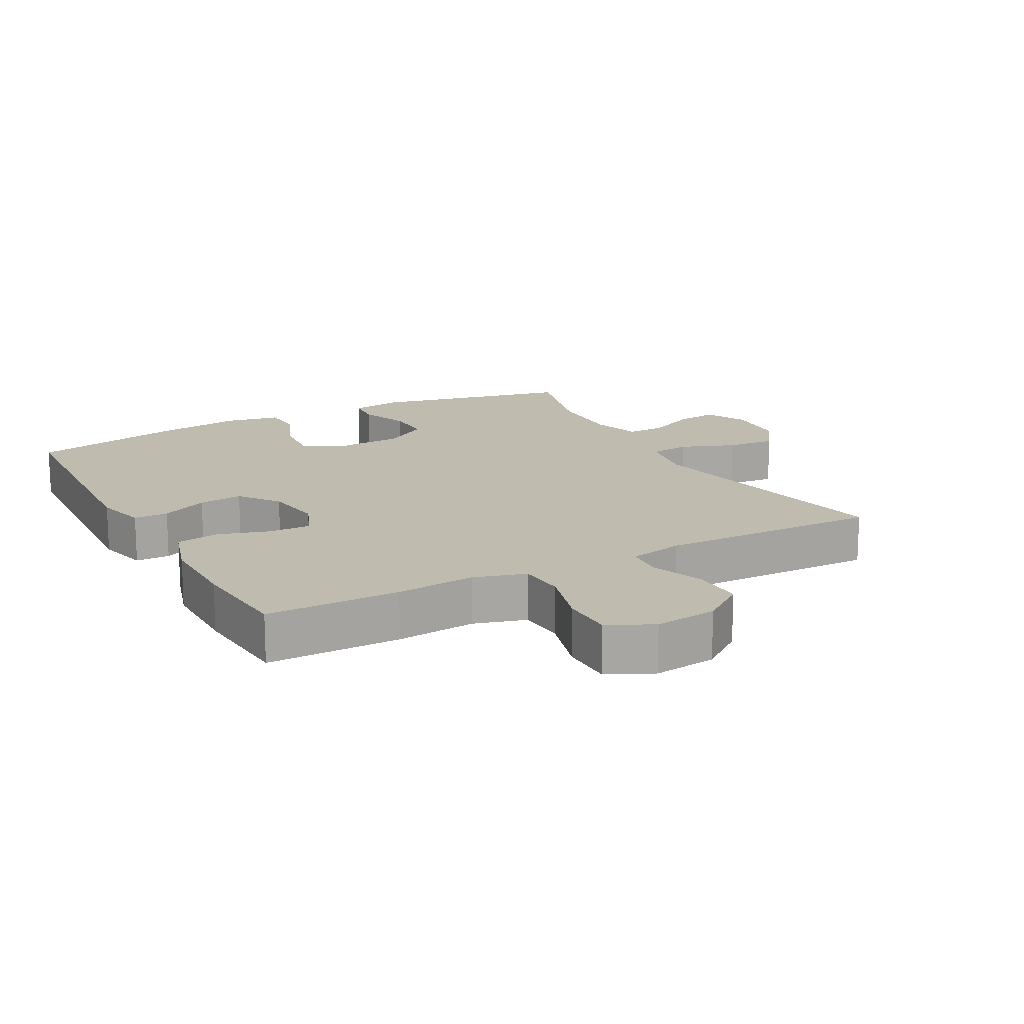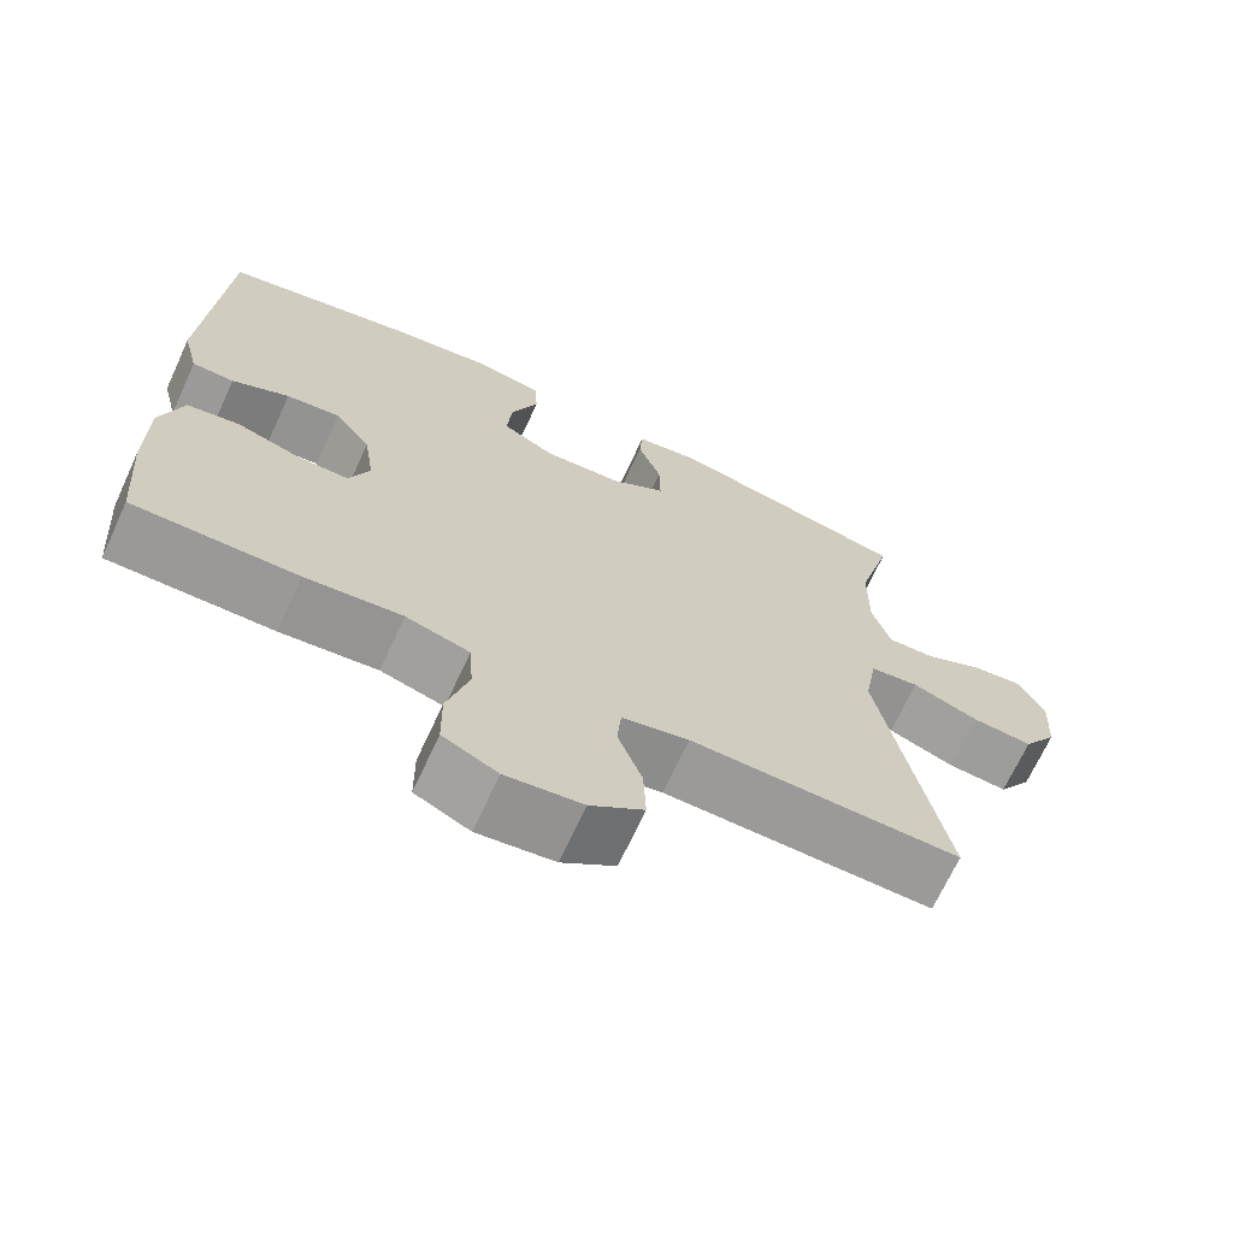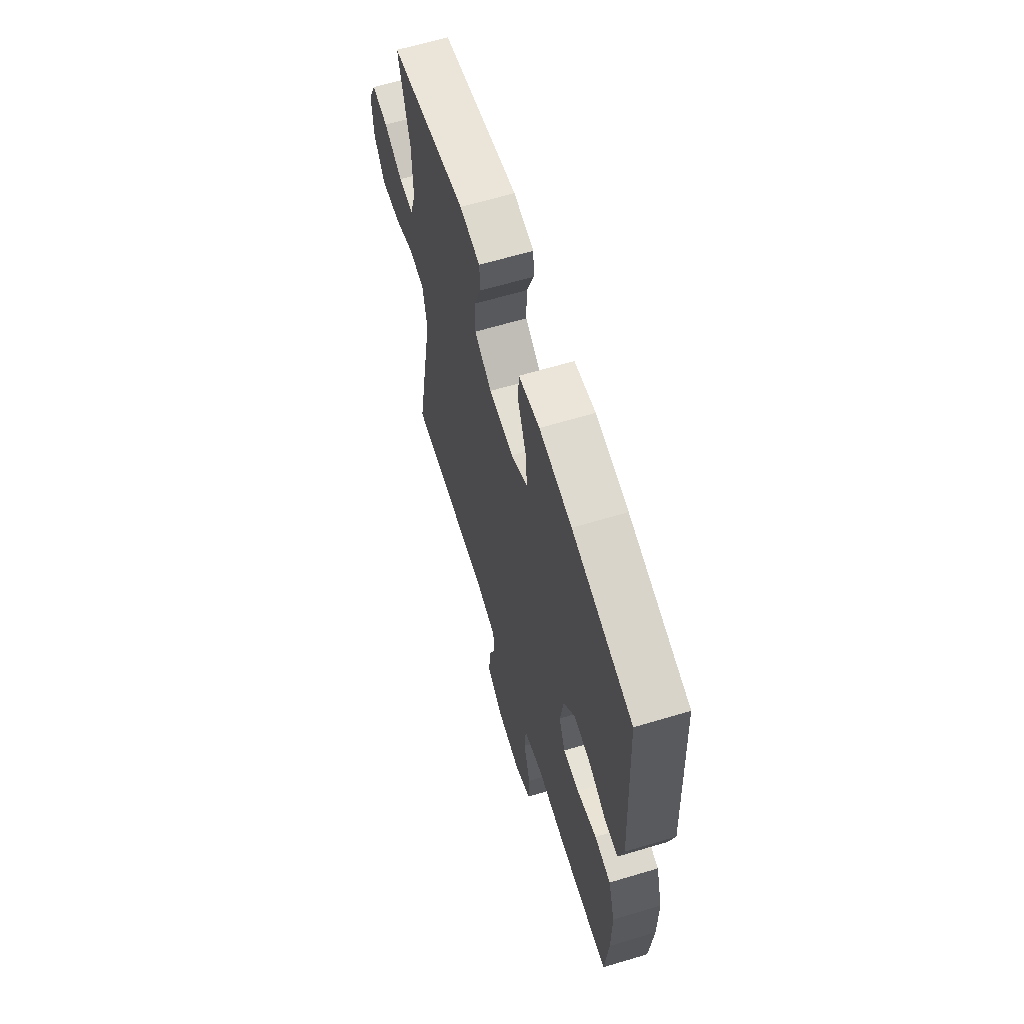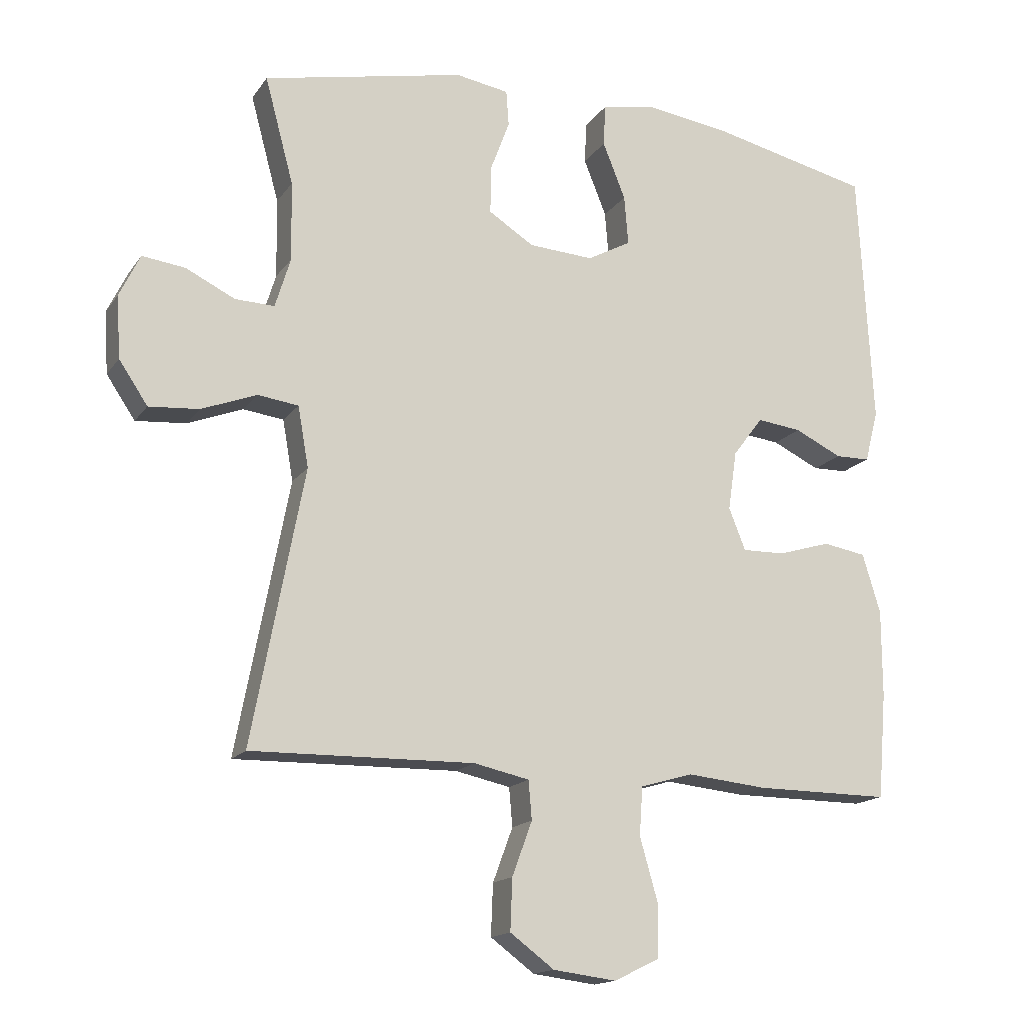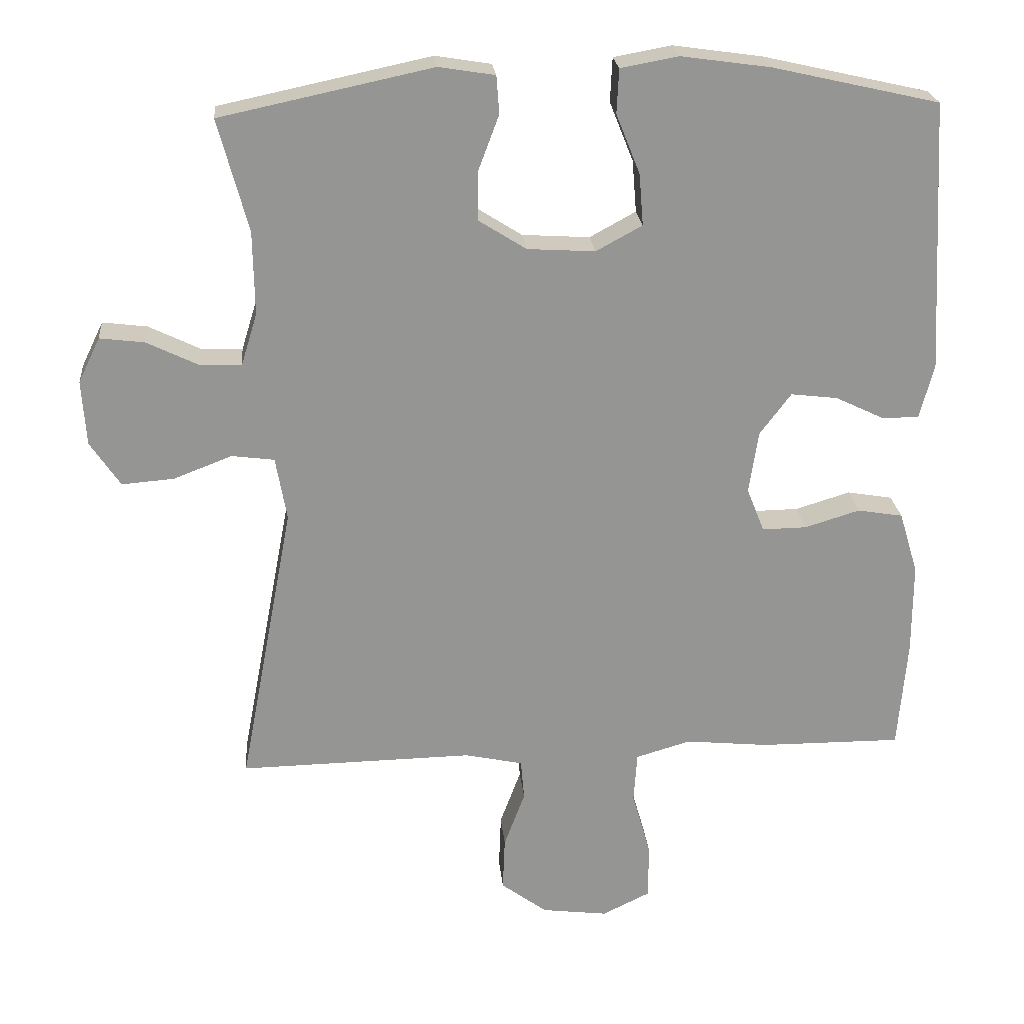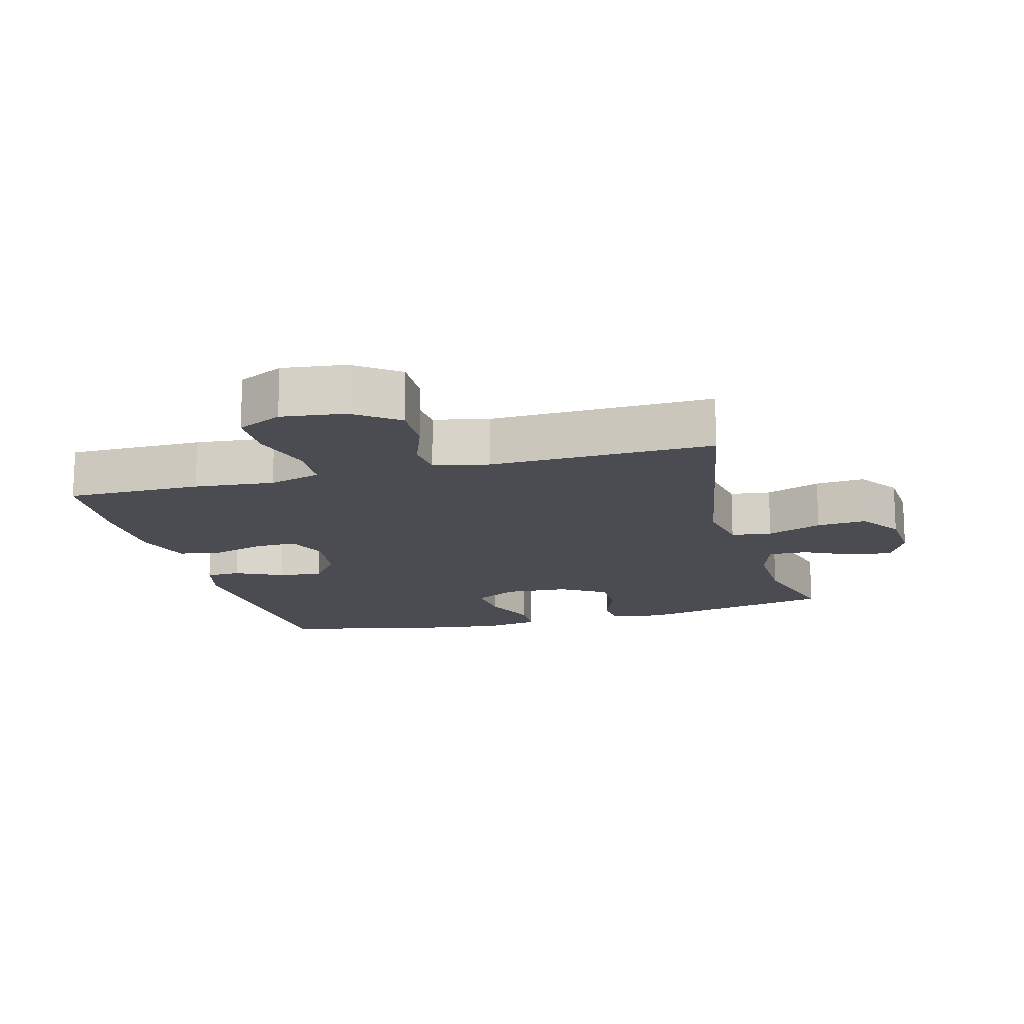
<metadata>
{"format":"obj","ext":"obj","renderer":"f3d","projection":"perspective","resolution":1024,"background":"white","views":[{"elev":16.0,"azim":151.7,"up":"+Y"},{"elev":-69.1,"azim":155.2,"up":"+Z"},{"elev":63.6,"azim":73.1,"up":"+Z"},{"elev":-15.9,"azim":-23.2,"up":"+Z"},{"elev":23.0,"azim":-5.2,"up":"+Z"},{"elev":-15.3,"azim":-164.7,"up":"+Y"}]}
</metadata>
<code>
v 0.5 0.07 0.5
v 0.521 0.07 0.113
v 0.501 0.07 0.035
v 0.449 0.07 0.034
v 0.378 0.07 0.068
v 0.311 0.07 0.076
v 0.266 0.07 0.016
v 0.253 0.07 -0.073
v 0.278 0.07 -0.136
v 0.342 0.07 -0.135
v 0.421 0.07 -0.111
v 0.486 0.07 -0.122
v 0.513 0.07 -0.211
v 0.513 0.07 -0.342
v 0.5 0.07 -0.5
v 0.297 0.07 -0.499
v 0.177 0.07 -0.487
v 0.098 0.07 -0.51
v 0.093 0.07 -0.582
v 0.12 0.07 -0.677
v 0.119 0.07 -0.756
v 0.051 0.07 -0.789
v -0.044 0.07 -0.777
v -0.11 0.07 -0.728
v -0.107 0.07 -0.651
v -0.077 0.07 -0.57
v -0.082 0.07 -0.512
v -0.165 0.07 -0.494
v -0.5 0.07 -0.5
v -0.422 0.07 -0.09
v -0.438 0.07 0.001
v -0.499 0.07 0.009
v -0.582 0.07 -0.023
v -0.657 0.07 -0.029
v -0.7 0.07 0.035
v -0.706 0.07 0.128
v -0.675 0.07 0.192
v -0.611 0.07 0.184
v -0.537 0.07 0.148
v -0.478 0.07 0.146
v -0.455 0.07 0.221
v -0.457 0.07 0.34
v -0.5 0.07 0.5
v -0.197 0.07 0.564
v -0.117 0.07 0.551
v -0.113 0.07 0.497
v -0.142 0.07 0.42
v -0.143 0.07 0.348
v -0.075 0.07 0.305
v 0.022 0.07 0.299
v 0.088 0.07 0.335
v 0.082 0.07 0.409
v 0.048 0.07 0.494
v 0.051 0.07 0.557
v 0.134 0.07 0.572
v 0.262 0.07 0.554
v 0.5 0 0.5
v 0.521 0 0.113
v 0.501 0 0.035
v 0.449 0 0.034
v 0.378 0 0.068
v 0.311 0 0.076
v 0.266 0 0.016
v 0.253 0 -0.073
v 0.278 0 -0.136
v 0.342 0 -0.135
v 0.421 0 -0.111
v 0.486 0 -0.122
v 0.513 0 -0.211
v 0.513 0 -0.342
v 0.5 0 -0.5
v 0.297 0 -0.499
v 0.177 0 -0.487
v 0.098 0 -0.51
v 0.093 0 -0.582
v 0.12 0 -0.677
v 0.119 0 -0.756
v 0.051 0 -0.789
v -0.044 0 -0.777
v -0.11 0 -0.728
v -0.107 0 -0.651
v -0.077 0 -0.57
v -0.082 0 -0.512
v -0.165 0 -0.494
v -0.5 0 -0.5
v -0.422 0 -0.09
v -0.438 0 0.001
v -0.499 0 0.009
v -0.582 0 -0.023
v -0.657 0 -0.029
v -0.7 0 0.035
v -0.706 0 0.128
v -0.675 0 0.192
v -0.611 0 0.184
v -0.537 0 0.148
v -0.478 0 0.146
v -0.455 0 0.221
v -0.457 0 0.34
v -0.5 0 0.5
v -0.197 0 0.564
v -0.117 0 0.551
v -0.113 0 0.497
v -0.142 0 0.42
v -0.143 0 0.348
v -0.075 0 0.305
v 0.022 0 0.299
v 0.088 0 0.335
v 0.082 0 0.409
v 0.048 0 0.494
v 0.051 0 0.557
v 0.134 0 0.572
v 0.262 0 0.554
f 3 4 5
f 2 3 5
f 1 2 5
f 56 1 5
f 55 56 5
f 54 55 5
f 53 54 5
f 52 53 5
f 51 52 5 6
f 50 51 6 7
f 49 50 7 8
f 48 49 8 9
f 45 46 47
f 44 45 47
f 43 44 47
f 42 43 47
f 41 42 47 48
f 40 41 48 9
f 37 38 39
f 36 37 39
f 35 36 39
f 34 35 39
f 33 34 39
f 32 33 39
f 31 32 39 40
f 28 29 30
f 27 28 30 31
f 24 25 26
f 23 24 26
f 22 23 26
f 21 22 26
f 20 21 26
f 19 20 26
f 18 19 26 27
f 31 40 9
f 27 31 9
f 18 27 9
f 17 18 9
f 15 16 17
f 14 15 17
f 13 14 17
f 12 13 17
f 11 12 17
f 10 11 17
f 9 10 17
f 61 60 59
f 61 59 58
f 61 58 57
f 61 57 112
f 61 112 111
f 61 111 110
f 61 110 109
f 61 109 108
f 62 61 108 107
f 63 62 107 106
f 64 63 106 105
f 65 64 105 104
f 103 102 101
f 103 101 100
f 103 100 99
f 103 99 98
f 104 103 98 97
f 65 104 97 96
f 95 94 93
f 95 93 92
f 95 92 91
f 95 91 90
f 95 90 89
f 95 89 88
f 96 95 88 87
f 86 85 84
f 87 86 84 83
f 82 81 80
f 82 80 79
f 82 79 78
f 82 78 77
f 82 77 76
f 82 76 75
f 83 82 75 74
f 65 96 87
f 65 87 83
f 65 83 74
f 65 74 73
f 73 72 71
f 73 71 70
f 73 70 69
f 73 69 68
f 73 68 67
f 73 67 66
f 73 66 65
f 1 57 58 2
f 2 58 59 3
f 3 59 60 4
f 4 60 61 5
f 5 61 62 6
f 6 62 63 7
f 7 63 64 8
f 8 64 65 9
f 9 65 66 10
f 10 66 67 11
f 11 67 68 12
f 12 68 69 13
f 13 69 70 14
f 14 70 71 15
f 15 71 72 16
f 16 72 73 17
f 17 73 74 18
f 18 74 75 19
f 19 75 76 20
f 20 76 77 21
f 21 77 78 22
f 22 78 79 23
f 23 79 80 24
f 24 80 81 25
f 25 81 82 26
f 26 82 83 27
f 27 83 84 28
f 28 84 85 29
f 29 85 86 30
f 30 86 87 31
f 31 87 88 32
f 32 88 89 33
f 33 89 90 34
f 34 90 91 35
f 35 91 92 36
f 36 92 93 37
f 37 93 94 38
f 38 94 95 39
f 39 95 96 40
f 40 96 97 41
f 41 97 98 42
f 42 98 99 43
f 43 99 100 44
f 44 100 101 45
f 45 101 102 46
f 46 102 103 47
f 47 103 104 48
f 48 104 105 49
f 49 105 106 50
f 50 106 107 51
f 51 107 108 52
f 52 108 109 53
f 53 109 110 54
f 54 110 111 55
f 55 111 112 56
f 56 112 57 1

</code>
